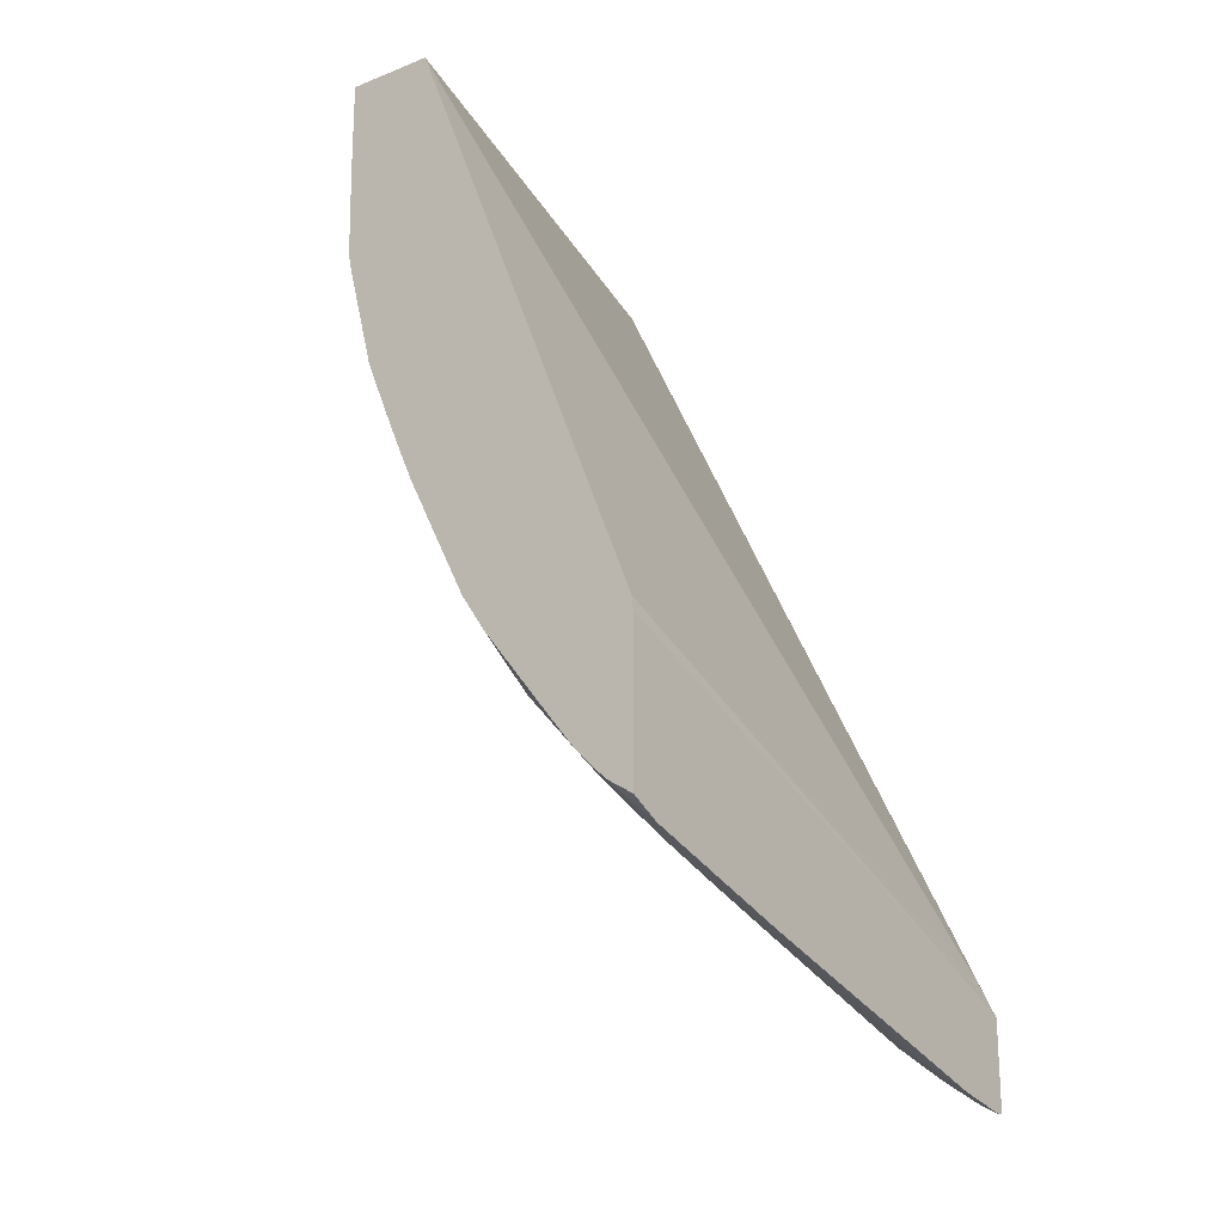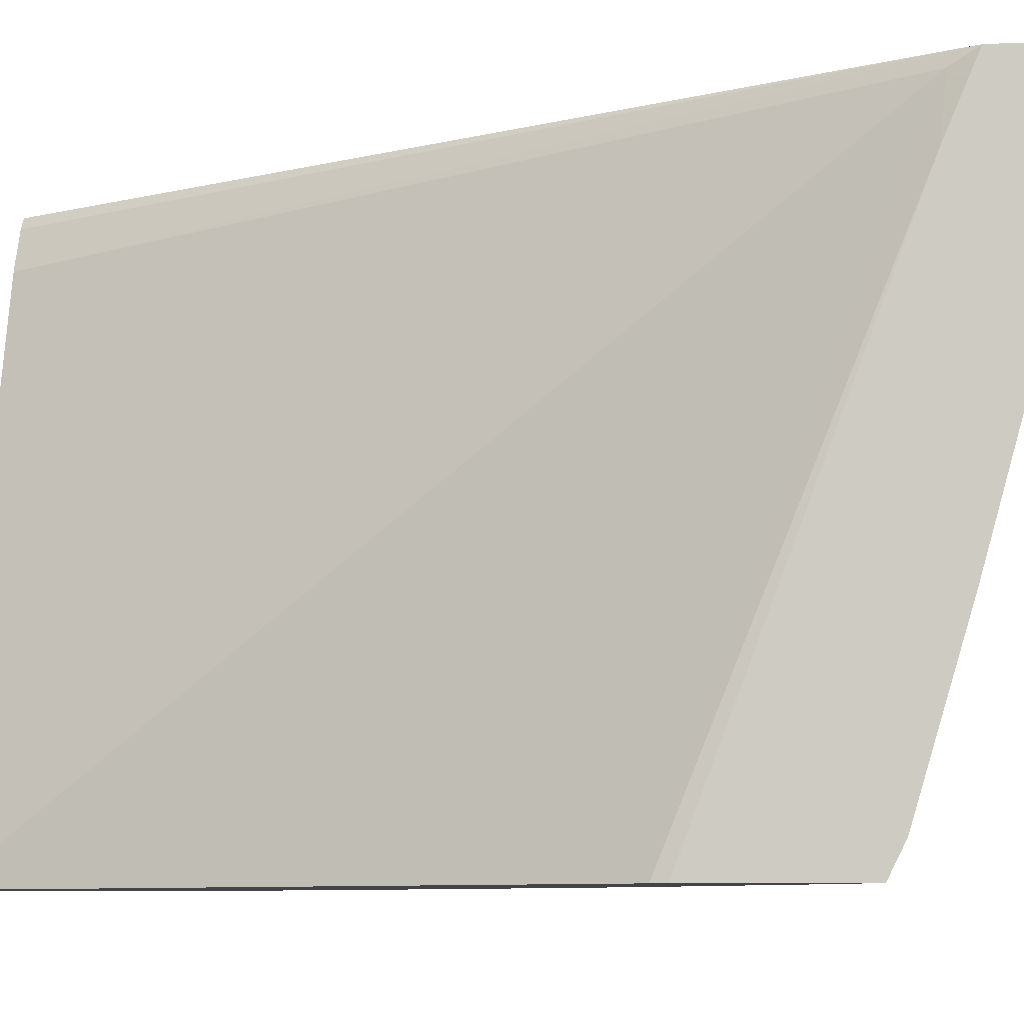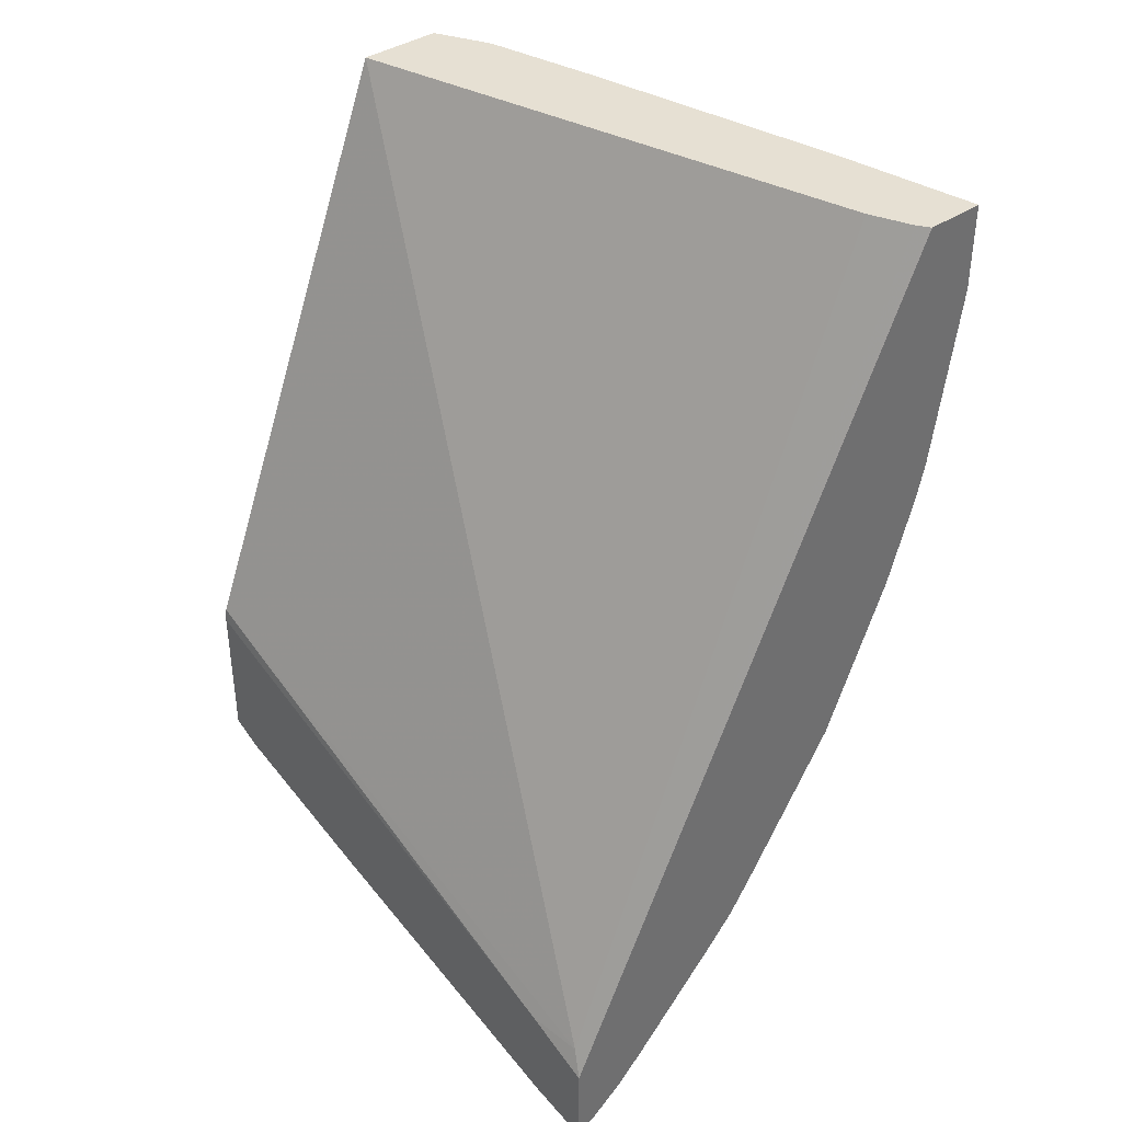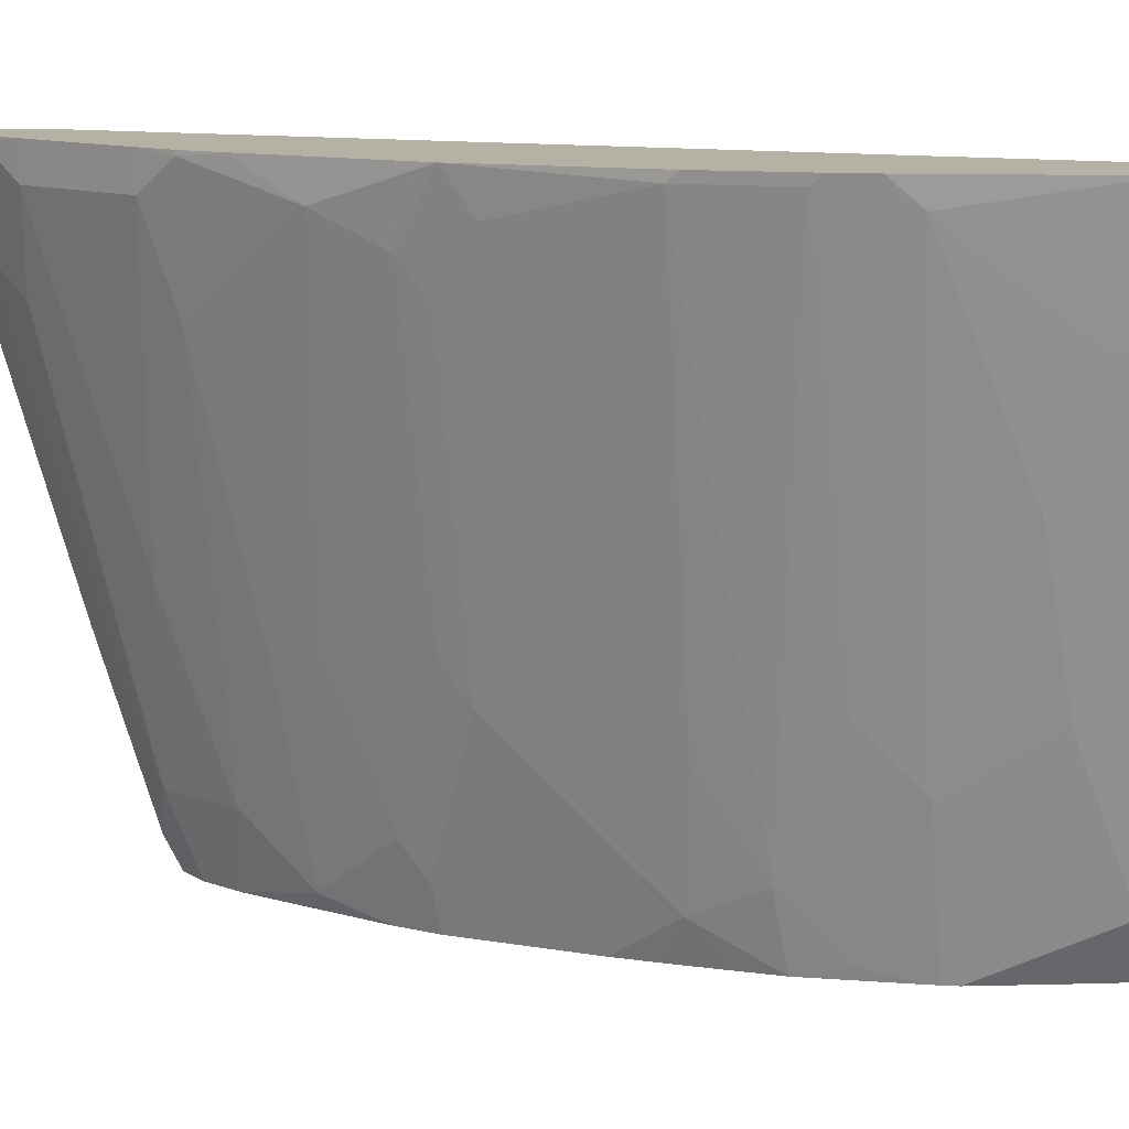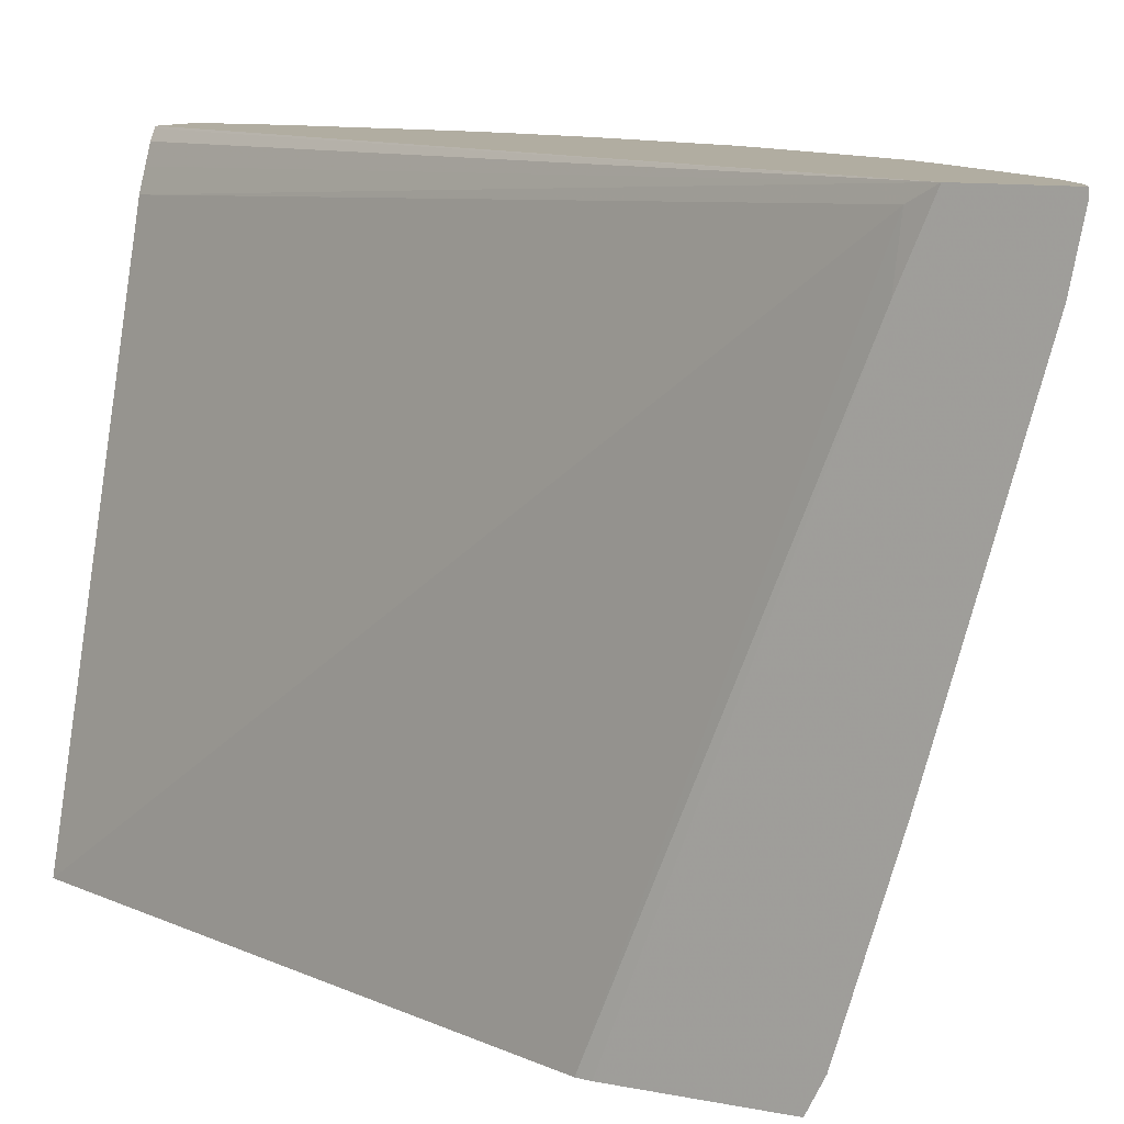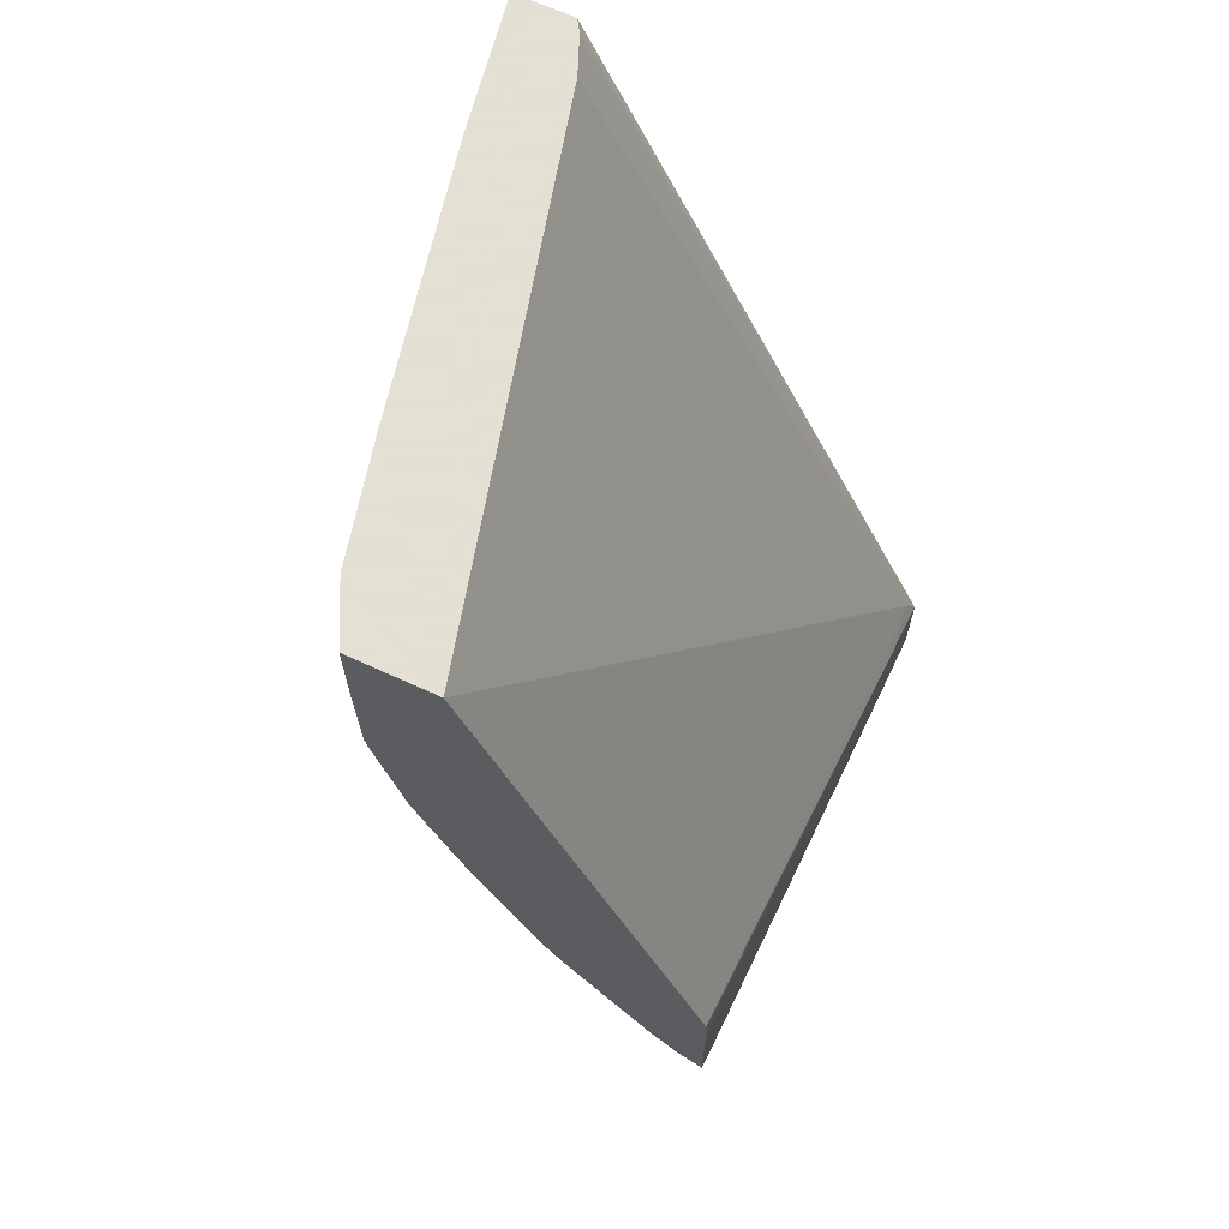
<metadata>
{"format":"obj","ext":"obj","renderer":"f3d","projection":"perspective","resolution":1024,"background":"white","views":[{"elev":-20.5,"azim":35.6,"up":"+Z"},{"elev":-8.3,"azim":97.4,"up":"+Y"},{"elev":38.3,"azim":139.1,"up":"+Z"},{"elev":11.9,"azim":-94.3,"up":"+Y"},{"elev":10.4,"azim":116.8,"up":"+Y"},{"elev":66.2,"azim":24.8,"up":"+Z"}]}
</metadata>
<code>
v -0.4473 -0.3172 -0.4967
v -0.4654 -0.3172 -0.4853
v -0.4473 -0.2964 -0.5071
v -0.4473 -0.3172 -0.3975
v -0.4853 -0.3172 -0.4653
v -0.4654 -0.2659 -0.5052
v -0.4488 -0.2892 -0.5086
v -0.4473 -0.1824 -0.5413
v -0.4483 -0.3172 -0.3884
v -0.4473 0.02916 -0.5292
v -0.503 -0.3172 -0.4431
v -0.5252 -0.3058 -0.4255
v -0.5053 -0.2659 -0.4653
v -0.5053 -0.1463 -0.5052
v -0.4853 -0.006673 -0.5651
v -0.4654 0.01327 -0.585
v -0.4473 0.03132 -0.6012
v -0.4521 0.06647 -0.5318
v -0.6021 -0.3172 -0.0007457
v -0.4473 0.07601 -0.5492
v -0.5469 -0.3172 -0.3873
v -0.5684 -0.2892 -0.3689
v -0.5651 -0.2659 -0.3856
v -0.5651 -0.1662 -0.4255
v -0.5452 -0.1861 -0.4454
v -0.5651 -0.006673 -0.4853
v -0.5651 0.05315 -0.5052
v -0.5053 0.05315 -0.5651
v -0.4853 0.07313 -0.585
v -0.4613 0.07601 -0.6021
v -0.4488 0.06978 -0.6082
v -0.4473 0.07124 -0.609
v -0.698 0.03987 -0.0007457
v -0.6591 -0.3172 -0.0007457
v -0.4473 0.07601 -0.609
v -0.7153 0.07601 -0.0007457
v -0.7143 0.07466 -0.0007457
v -0.7098 0.06793 -0.0007457
v -0.7043 0.0548 -0.0007457
v -0.5628 -0.3172 -0.3634
v -0.5884 -0.2892 -0.3291
v -0.6083 -0.1894 -0.349
v -0.605 -0.1662 -0.3656
v -0.6249 0.05315 -0.4255
v -0.585 0.01327 -0.4653
v -0.5657 0.07601 -0.5058
v -0.585 0.07313 -0.4853
v -0.5058 0.07601 -0.5656
v -0.5457 0.07601 -0.5258
v -0.4853 0.07601 -0.585
v -0.6648 -0.3058 -0.0007457
v -0.6591 -0.3172 -0.05796
v -0.756 0.07601 -0.0007457
v -0.5828 -0.3172 -0.3235
v -0.6282 -0.2892 -0.2493
v -0.6282 -0.1097 -0.349
v -0.6482 0.009957 -0.3689
v -0.6448 0.03321 -0.3856
v -0.6654 0.07601 -0.3662
v -0.6411 0.07601 -0.4026
v -0.6255 0.07601 -0.426
v -0.602 0.07601 -0.4612
v -0.585 0.07601 -0.4853
v -0.6777 -0.2799 -0.0007457
v -0.6648 -0.3058 -0.04659
v -0.6781 -0.2792 -0.03992
v -0.6581 -0.3172 -0.1197
v -0.756 0.07601 -0.05802
v -0.7379 -0.01995 -0.0007457
v -0.6027 -0.3172 -0.2836
v -0.6142 -0.3172 -0.2574
v -0.6266 -0.3172 -0.2278
v -0.6382 -0.3172 -0.1995
v -0.6482 -0.2692 -0.2094
v -0.6482 -0.2094 -0.2493
v -0.6681 0.04984 -0.349
v -0.708 0.06978 -0.2693
v -0.7111 0.07601 -0.263
v -0.6781 -0.2792 -0.0007457
v -0.6979 -0.1993 -0.0007457
v -0.7379 -0.01995 -0.01998
v -0.698 -0.1795 -0.07982
v -0.6781 -0.2593 -0.07982
v -0.6781 -0.2194 -0.1397
v -0.6562 -0.3172 -0.1292
v -0.7372 0.07601 -0.1788
v -0.7379 0.05981 -0.1596
v -0.7379 -1.341e-05 -0.07982
v -0.6482 -0.3091 -0.1695
v -0.6541 -0.3172 -0.1378
v -0.6581 -0.2393 -0.1995
v -0.7279 0.06978 -0.2094
v -0.7311 0.07601 -0.2032
v -0.718 -0.07981 -0.09976
v -0.6781 -0.1795 -0.1795
f 42 56 57
f 44 59 60
f 44 58 59
f 42 57 58
f 42 55 56
f 42 58 43
f 44 60 61
f 43 58 44
f 44 61 62
f 53 68 81
f 44 47 45
f 46 47 63
f 47 62 63
f 51 64 65
f 52 65 66
f 52 66 67
f 53 81 69
f 41 55 42
f 54 70 55
f 44 62 47
f 41 54 55
f 23 44 24
f 92 95 93
f 55 70 71
f 22 41 42
f 22 42 43
f 22 43 23
f 23 43 44
f 24 44 45
f 24 45 26
f 24 26 25
f 26 45 27
f 34 65 52
f 27 46 49
f 27 45 47
f 27 47 46
f 28 48 29
f 28 49 48
f 29 50 30
f 29 48 50
f 30 35 32
f 30 32 31
f 34 51 65
f 27 49 28
f 55 71 72
f 84 87 95
f 55 73 74
f 74 89 90
f 74 90 91
f 74 91 92
f 74 92 77
f 74 77 75
f 75 77 76
f 77 92 93
f 77 93 78
f 81 88 82
f 73 90 89
f 82 88 94
f 84 90 85
f 84 94 87
f 84 95 90
f 86 93 95
f 86 95 87
f 87 94 88
f 90 95 91
f 91 95 92
f 22 54 41
f 82 94 84
f 55 72 73
f 73 89 74
f 68 88 81
f 55 74 75
f 55 75 76
f 55 76 56
f 56 76 57
f 57 76 59
f 57 59 58
f 59 76 77
f 59 77 78
f 64 79 66
f 69 81 80
f 64 66 65
f 66 80 81
f 66 81 82
f 66 82 83
f 66 83 67
f 67 83 82
f 67 82 84
f 67 84 85
f 68 86 87
f 68 87 88
f 66 79 80
f 22 40 54
f 19 64 51
f 20 39 33
f 1 11 5
f 1 5 2
f 2 5 13
f 2 6 3
f 3 6 7
f 3 7 8
f 4 10 9
f 5 11 12
f 5 12 13
f 6 14 28
f 6 28 15
f 6 15 16
f 6 16 8
f 6 8 7
f 6 13 14
f 8 16 17
f 9 10 18
f 9 18 19
f 10 20 18
f 1 21 11
f 1 40 21
f 1 54 40
f 1 70 54
f 21 40 22
f 1 2 3
f 1 3 8
f 1 8 17
f 1 17 32
f 1 32 35
f 1 35 20
f 1 20 10
f 1 10 4
f 11 21 12
f 1 4 9
f 1 19 34
f 1 34 52
f 1 52 67
f 1 67 85
f 1 85 90
f 1 90 73
f 1 73 72
f 1 72 71
f 1 71 70
f 1 9 19
f 12 21 22
f 2 13 6
f 12 23 24
f 19 51 34
f 20 35 30
f 20 30 50
f 20 50 48
f 20 48 49
f 20 49 46
f 20 46 63
f 20 63 62
f 20 62 61
f 19 79 64
f 20 61 60
f 20 59 78
f 20 78 93
f 20 93 86
f 20 86 68
f 12 22 23
f 20 53 36
f 20 36 37
f 20 37 38
f 20 38 39
f 20 60 59
f 19 80 79
f 20 68 53
f 19 53 69
f 12 24 25
f 19 69 80
f 12 25 13
f 13 26 27
f 13 27 14
f 14 27 28
f 15 28 16
f 16 28 29
f 16 29 30
f 16 30 17
f 13 25 26
f 17 31 32
f 18 20 33
f 18 33 19
f 19 33 39
f 19 39 38
f 19 38 37
f 19 36 53
f 17 30 31
f 19 37 36

</code>
